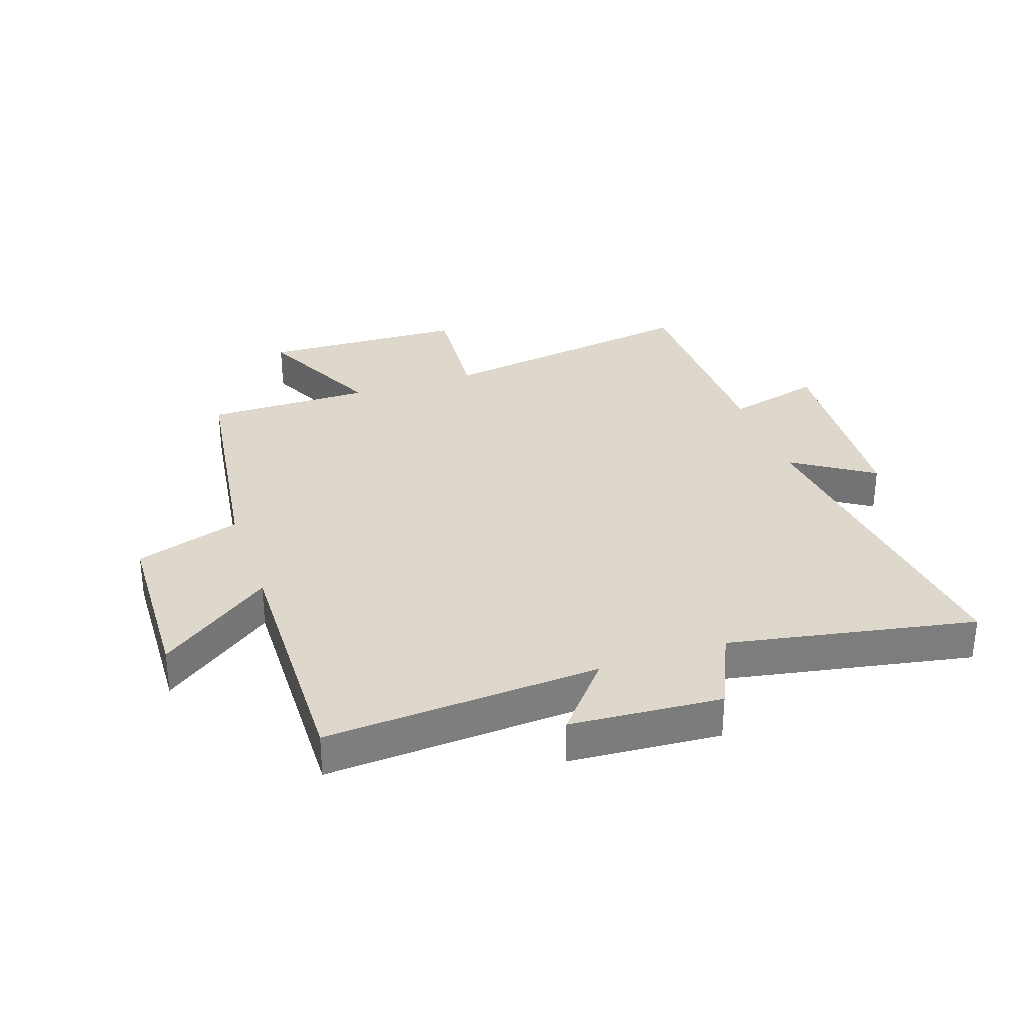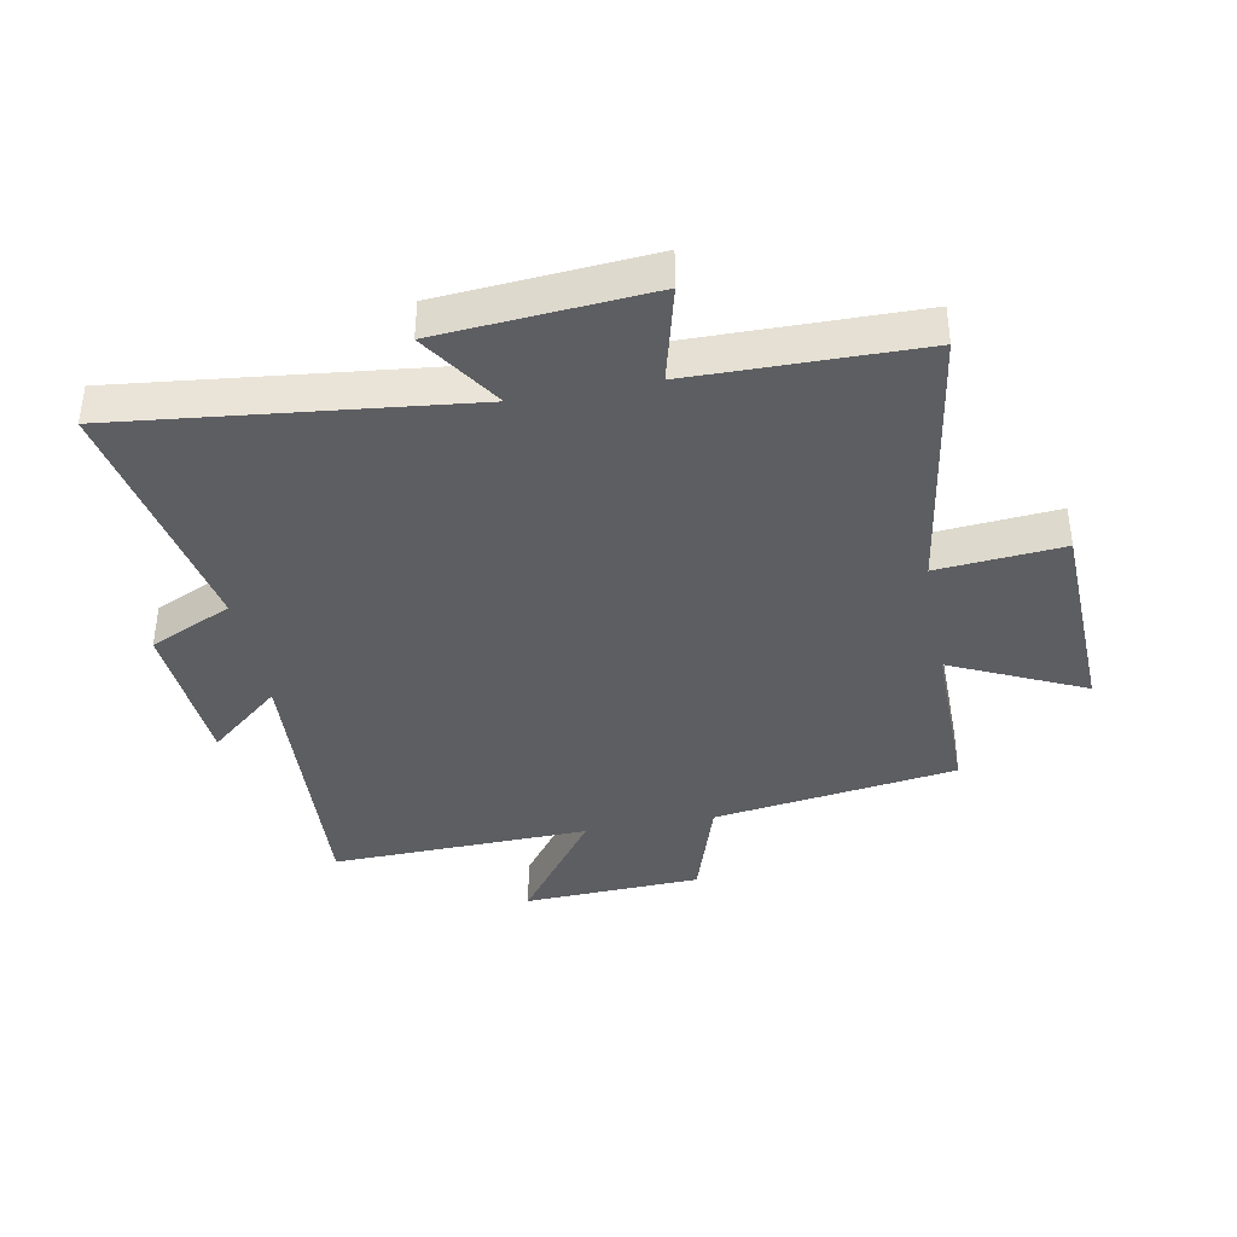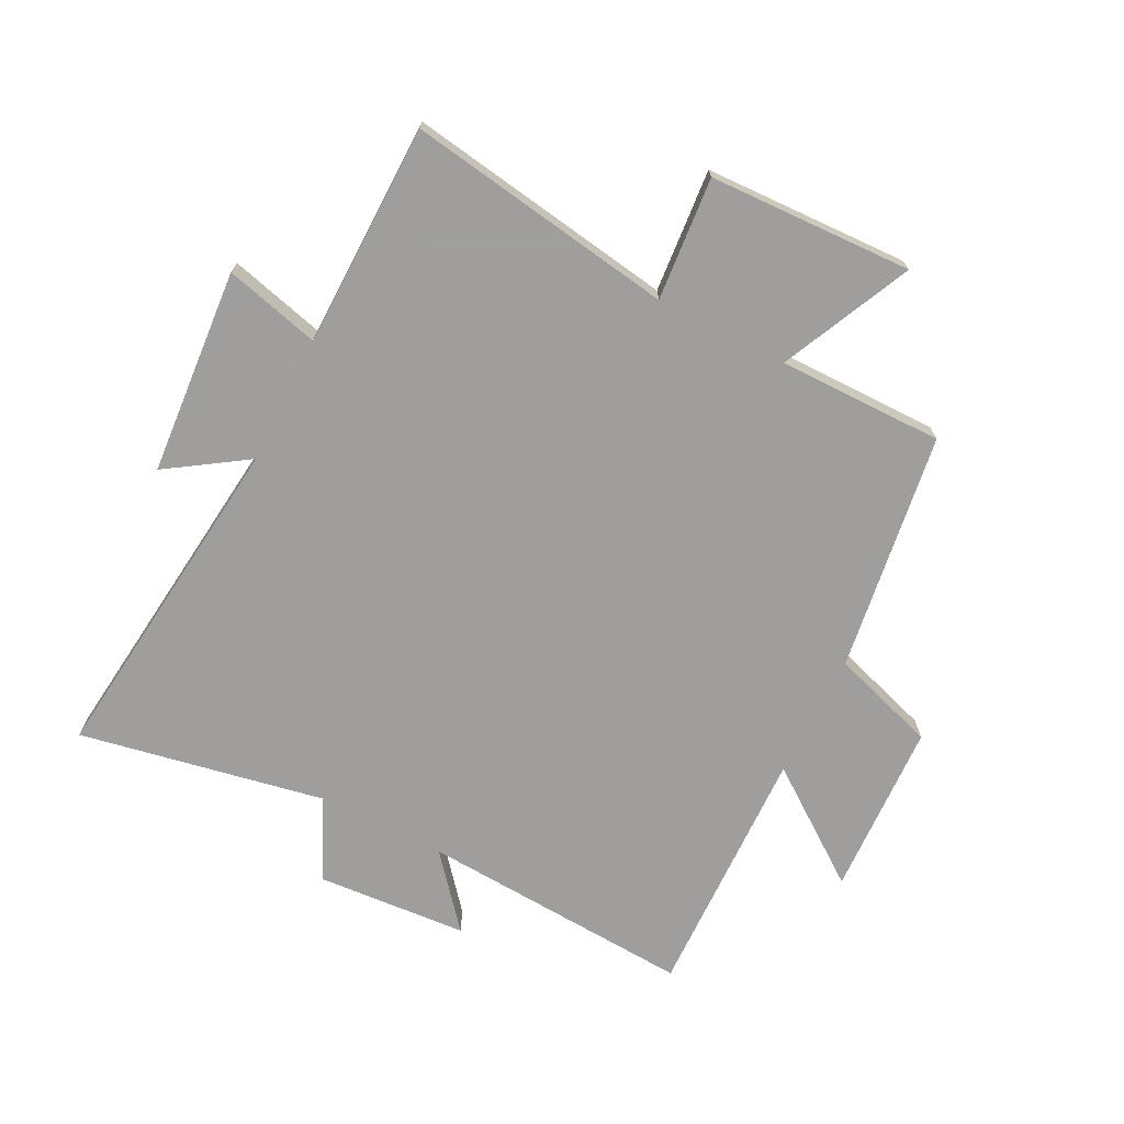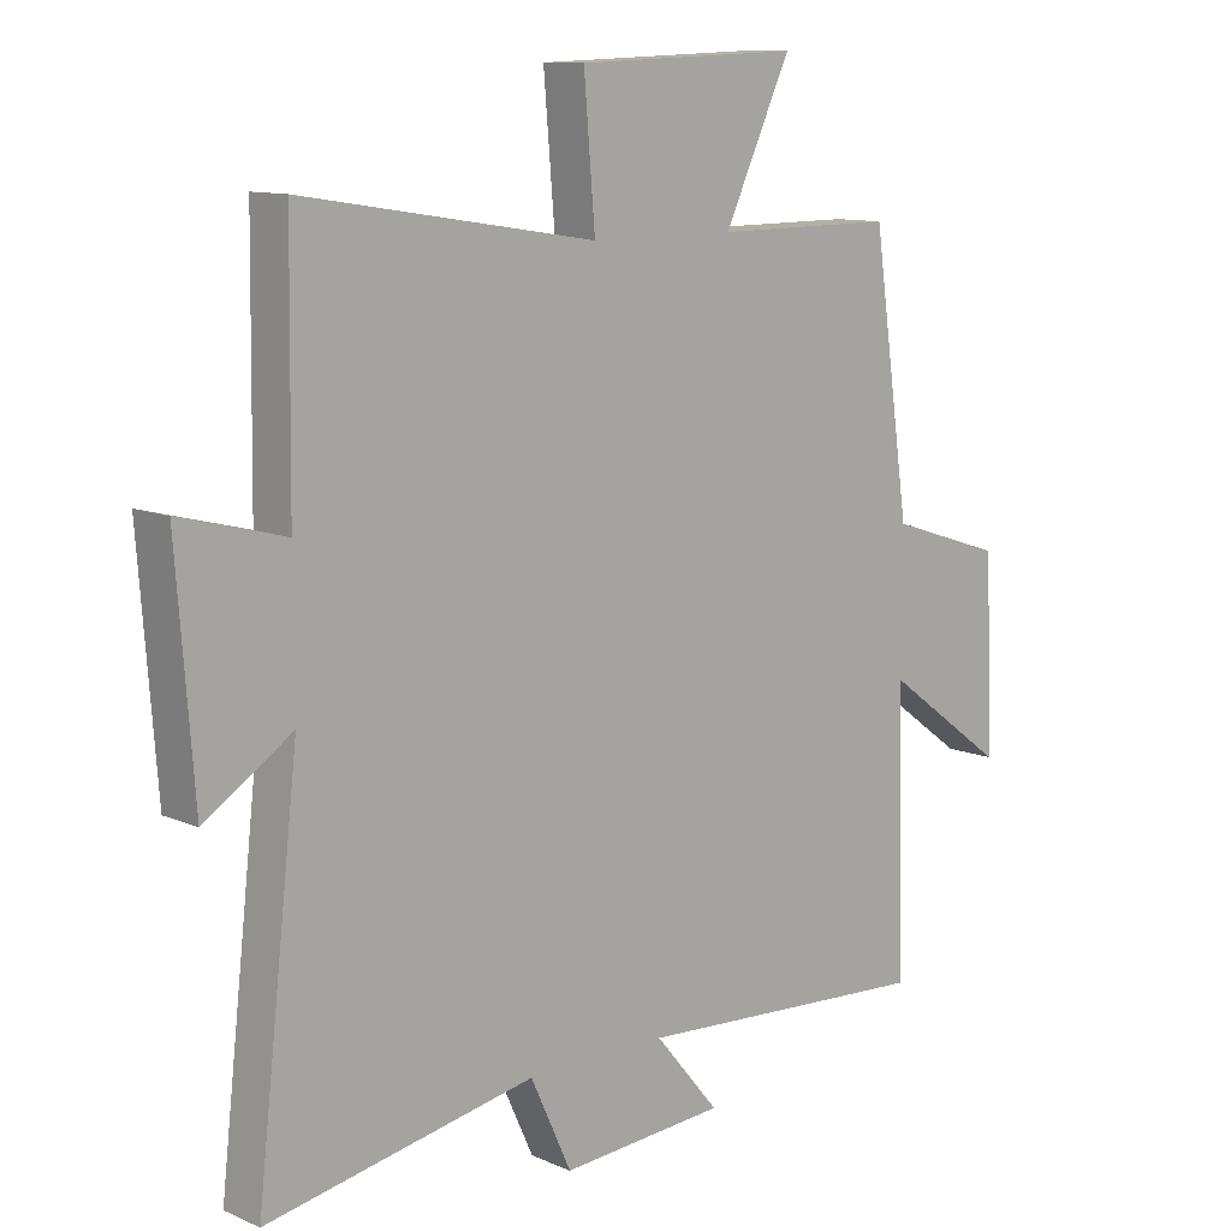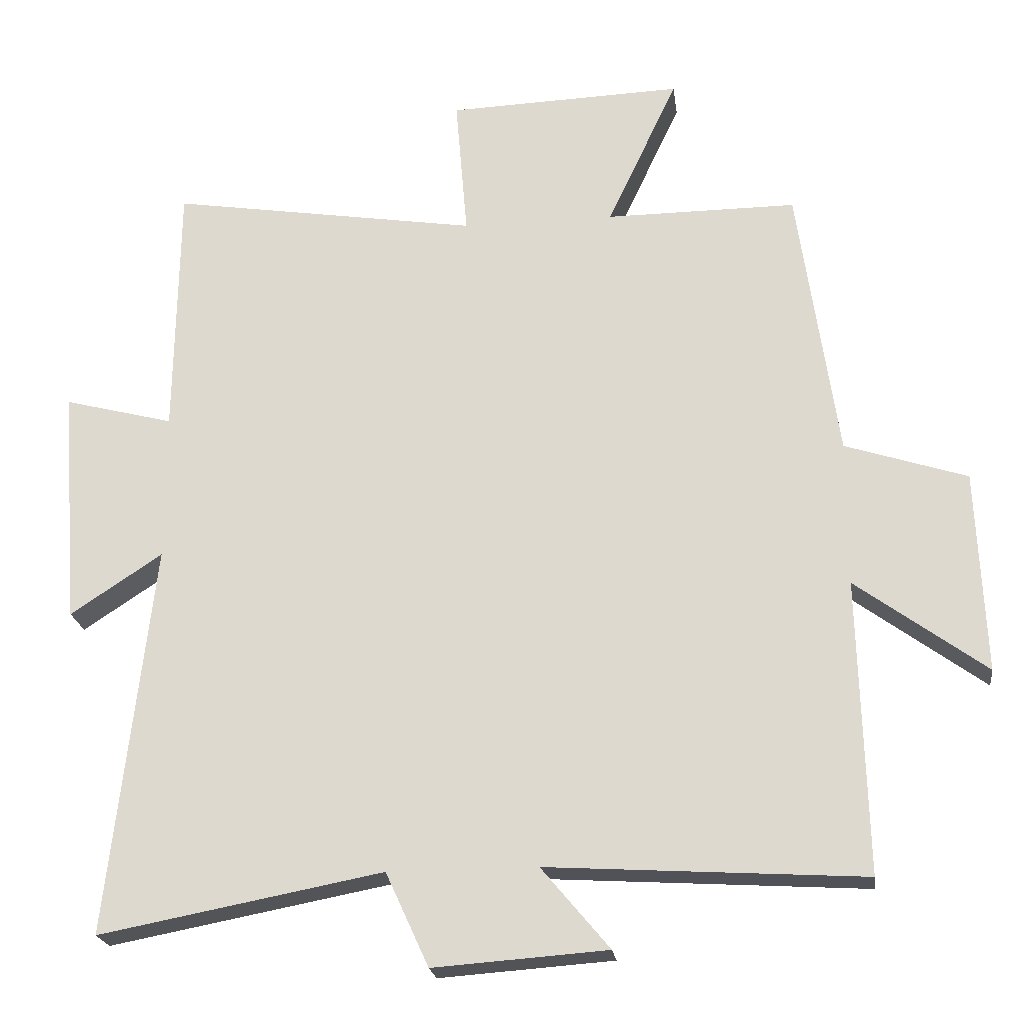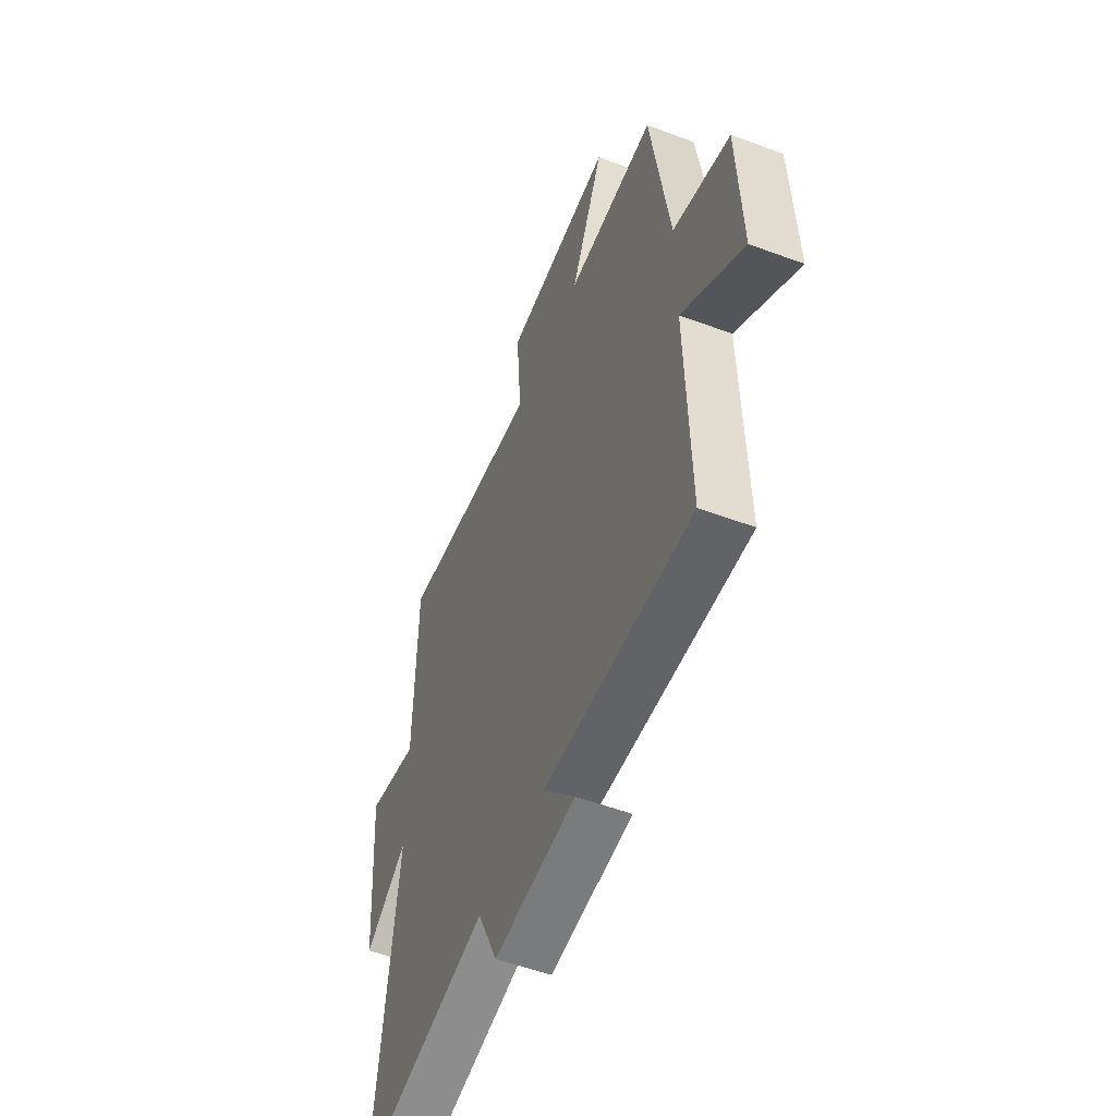
<metadata>
{"format":"obj","ext":"obj","renderer":"f3d","projection":"perspective","resolution":1024,"background":"white","views":[{"elev":31.4,"azim":161.0,"up":"+Y"},{"elev":-39.0,"azim":-79.2,"up":"+Y"},{"elev":-71.1,"azim":-26.9,"up":"+Y"},{"elev":11.0,"azim":-43.1,"up":"+Z"},{"elev":-21.9,"azim":7.4,"up":"+Z"},{"elev":-54.3,"azim":68.5,"up":"+Z"}]}
</metadata>
<code>
v 0.511 0.07 -0.528
v 0.057 0.07 -0.5
v 0.155 0.07 -0.617
v -0.095 0.07 -0.635
v -0.157 0.07 -0.5
v -0.564 0.07 -0.577
v -0.5 0.07 -0.014
v -0.632 0.07 -0.101
v -0.658 0.07 0.241
v -0.5 0.07 0.2
v -0.495 0.07 0.57
v -0.051 0.07 0.5
v -0.068 0.07 0.704
v 0.27 0.07 0.716
v 0.169 0.07 0.5
v 0.443 0.07 0.501
v 0.5 0.07 0.104
v 0.675 0.07 0.047
v 0.687 0.07 -0.243
v 0.5 0.07 -0.106
v 0.511 0 -0.528
v 0.057 0 -0.5
v 0.155 0 -0.617
v -0.095 0 -0.635
v -0.157 0 -0.5
v -0.564 0 -0.577
v -0.5 0 -0.014
v -0.632 0 -0.101
v -0.658 0 0.241
v -0.5 0 0.2
v -0.495 0 0.57
v -0.051 0 0.5
v -0.068 0 0.704
v 0.27 0 0.716
v 0.169 0 0.5
v 0.443 0 0.501
v 0.5 0 0.104
v 0.675 0 0.047
v 0.687 0 -0.243
v 0.5 0 -0.106
f 17 18 19 20
f 15 16 17 20
f 15 20 1 2
f 12 13 14 15
f 12 15 2
f 10 11 12 2
f 7 8 9 10
f 7 10 2
f 5 6 7
f 5 7 2 3
f 3 4 5
f 40 39 38 37
f 40 37 36 35
f 22 21 40 35
f 35 34 33 32
f 22 35 32
f 22 32 31 30
f 30 29 28 27
f 22 30 27
f 27 26 25
f 23 22 27 25
f 25 24 23
f 1 21 22 2
f 2 22 23 3
f 3 23 24 4
f 4 24 25 5
f 5 25 26 6
f 6 26 27 7
f 7 27 28 8
f 8 28 29 9
f 9 29 30 10
f 10 30 31 11
f 11 31 32 12
f 12 32 33 13
f 13 33 34 14
f 14 34 35 15
f 15 35 36 16
f 16 36 37 17
f 17 37 38 18
f 18 38 39 19
f 19 39 40 20
f 20 40 21 1

</code>
